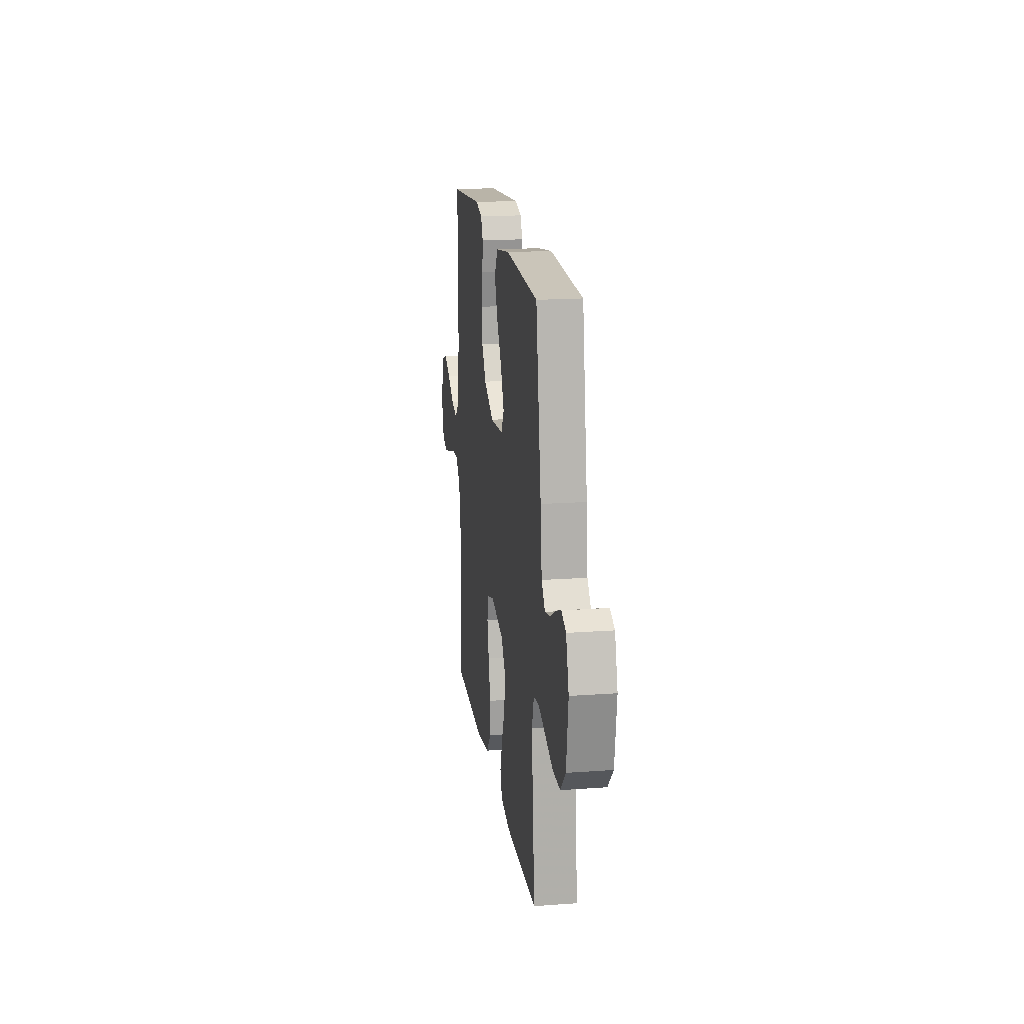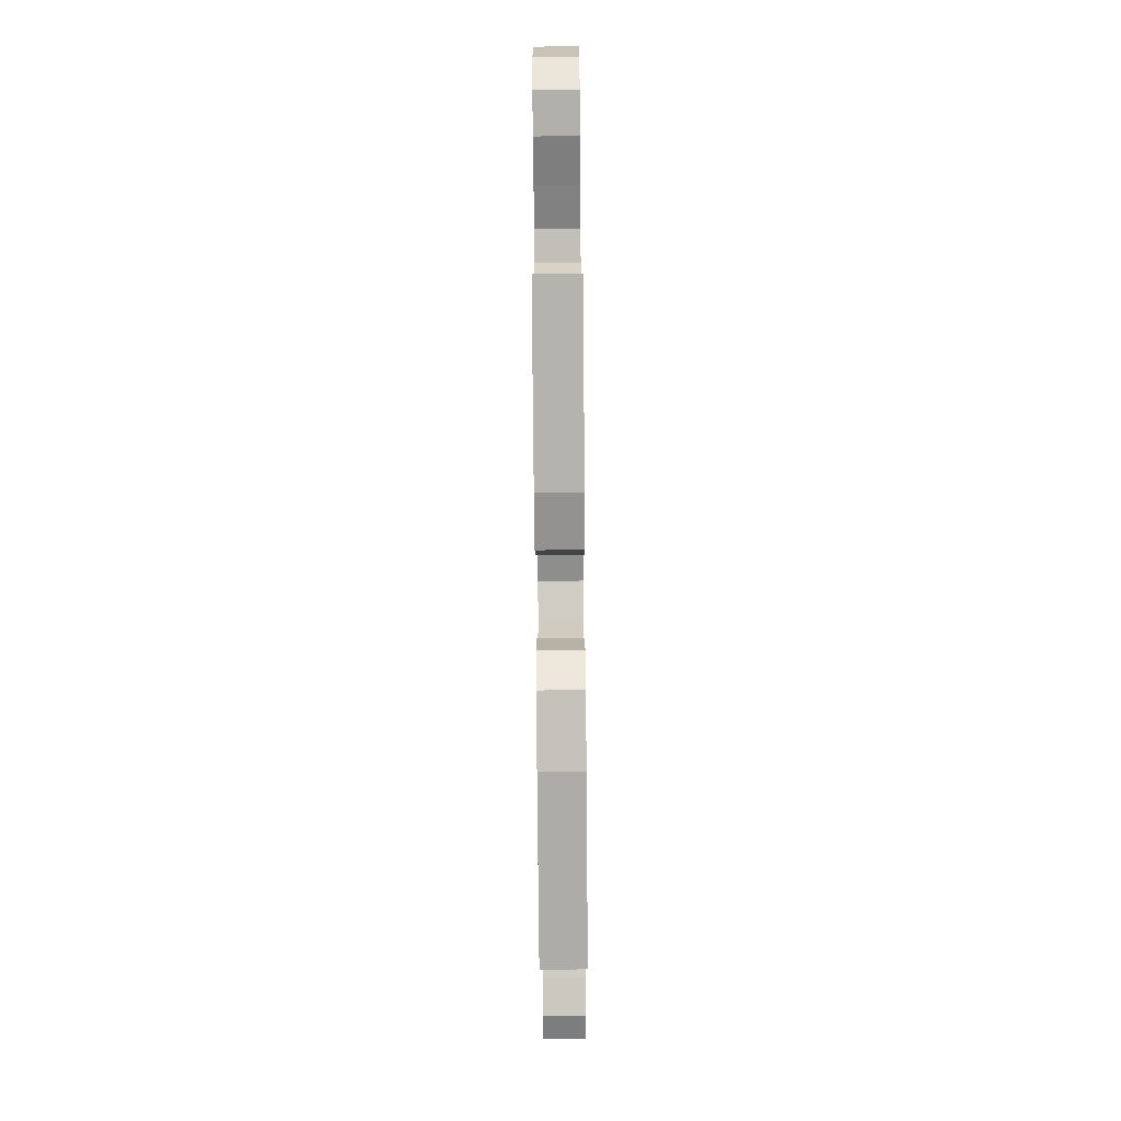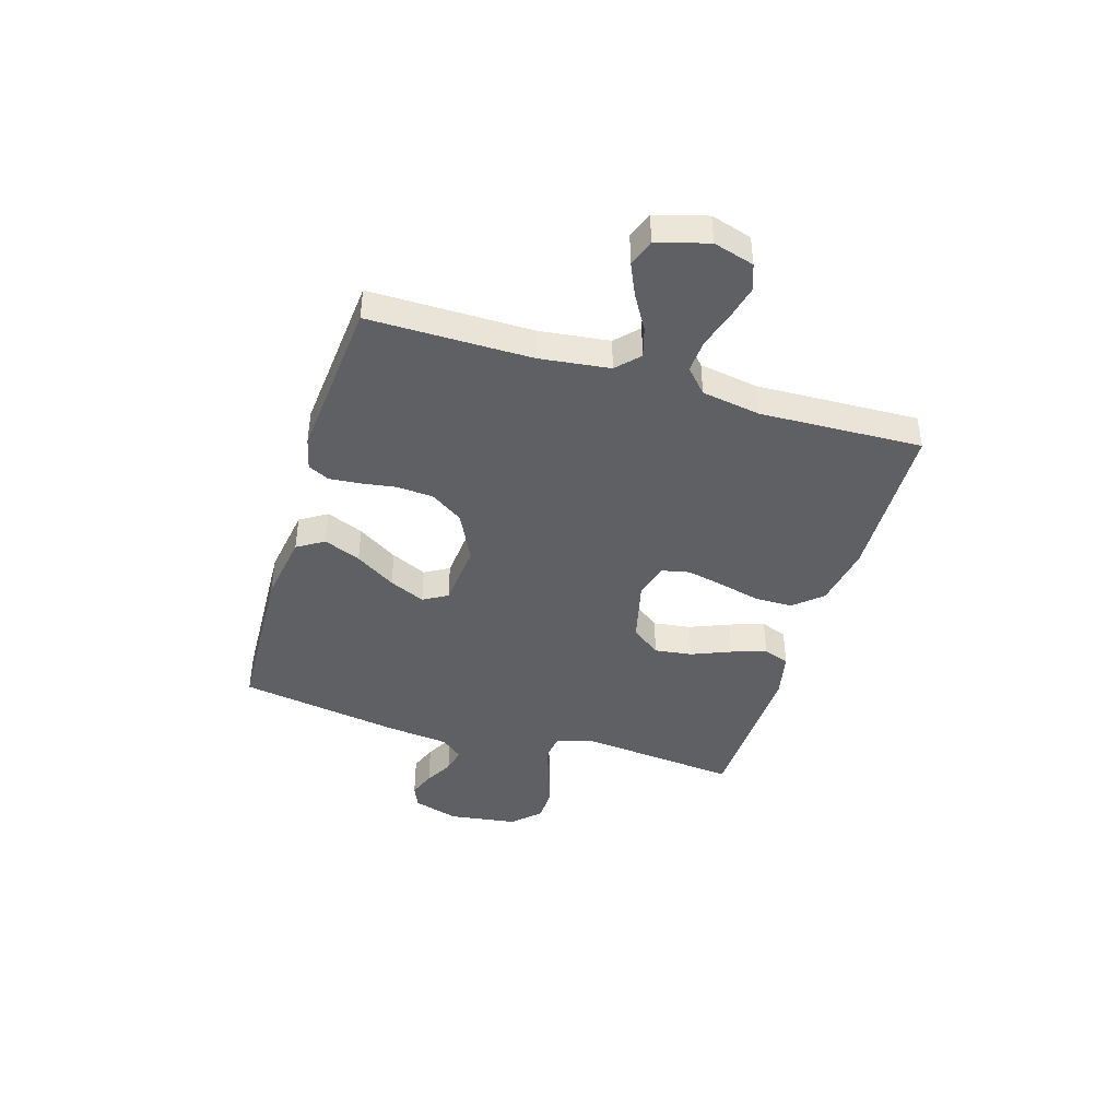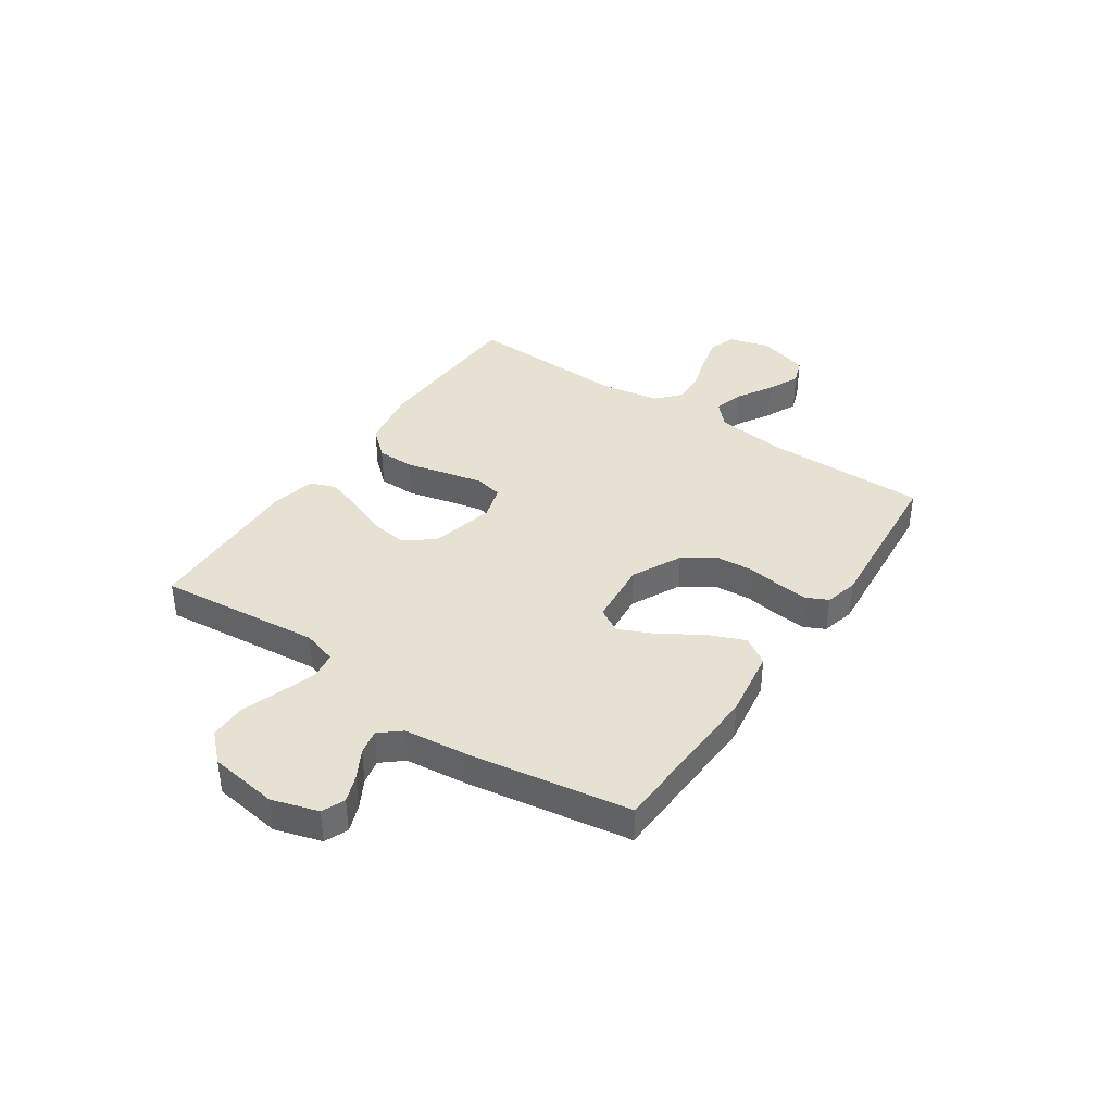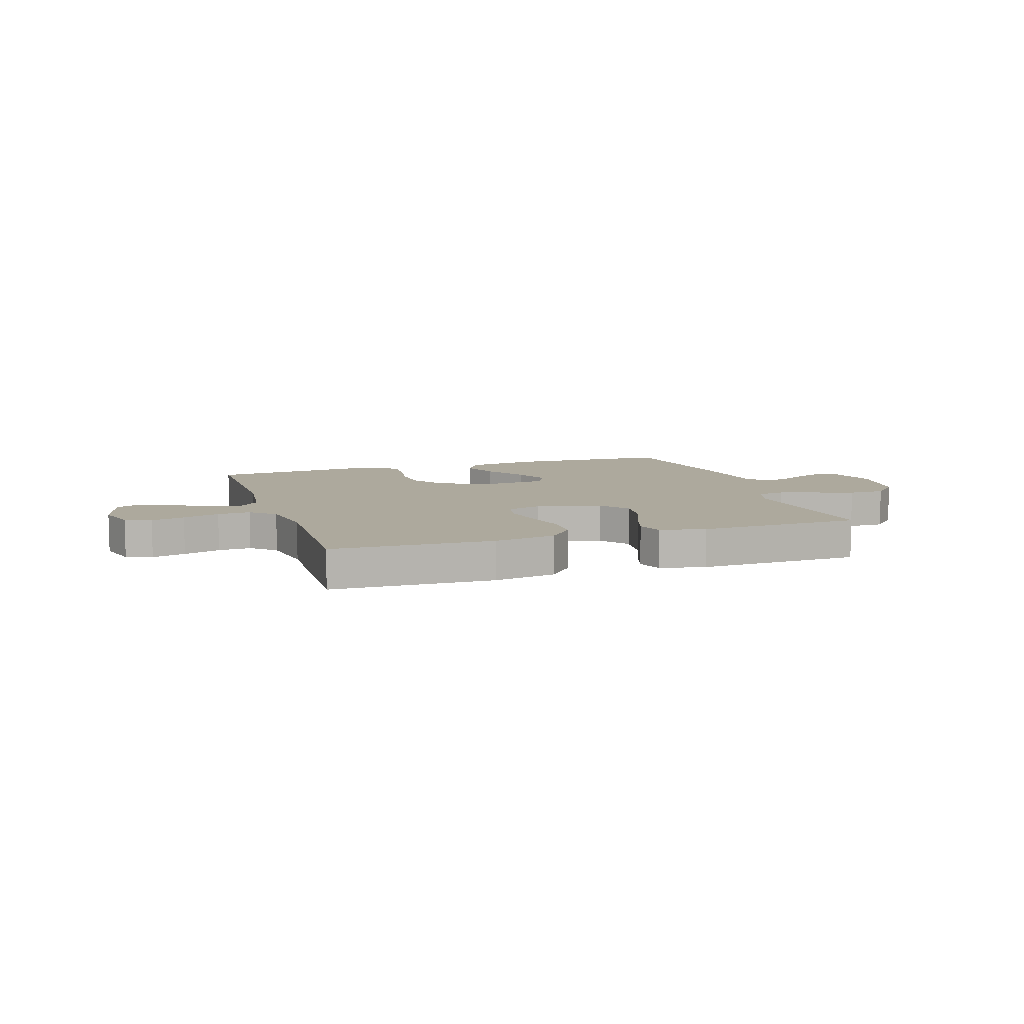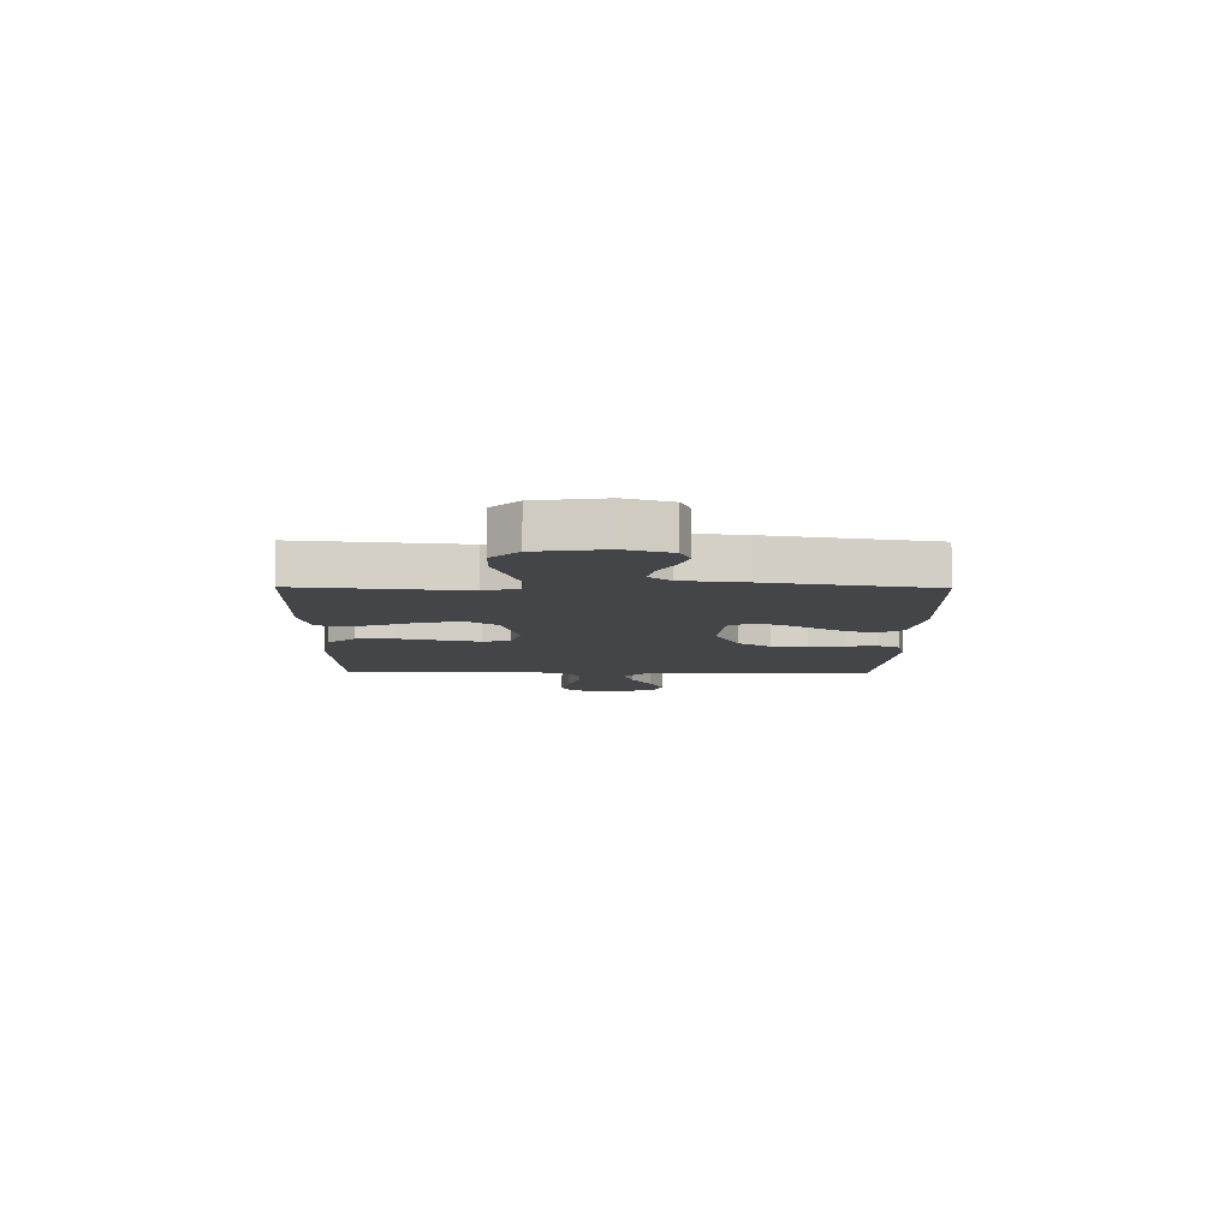
<metadata>
{"format":"obj","ext":"obj","renderer":"f3d","projection":"perspective","resolution":1024,"background":"white","views":[{"elev":18.1,"azim":-98.1,"up":"+Z"},{"elev":-78.5,"azim":-89.5,"up":"+Z"},{"elev":-42.6,"azim":73.1,"up":"+Y"},{"elev":38.9,"azim":-55.8,"up":"+Y"},{"elev":8.8,"azim":161.8,"up":"+Y"},{"elev":-8.7,"azim":-90.7,"up":"+Y"}]}
</metadata>
<code>
v -0.5 0.07 -0.5
v -0.47 0.07 -0.2
v -0.489 0.07 -0.137
v -0.539 0.07 -0.13
v -0.606 0.07 -0.152
v -0.678 0.07 -0.177
v -0.745 0.07 -0.177
v -0.793 0.07 -0.127
v -0.811 0.07 0
v -0.785 0.07 0.085
v -0.743 0.07 0.103
v -0.693 0.07 0.084
v -0.641 0.07 0.055
v -0.595 0.07 0.045
v -0.562 0.07 0.084
v -0.549 0.07 0.2
v -0.5 0.07 0.5
v -0.2 0.07 0.513
v -0.072 0.07 0.493
v -0.041 0.07 0.443
v -0.069 0.07 0.375
v -0.116 0.07 0.301
v -0.146 0.07 0.235
v -0.12 0.07 0.19
v 0 0.07 0.179
v 0.091 0.07 0.224
v 0.13 0.07 0.283
v 0.135 0.07 0.35
v 0.125 0.07 0.415
v 0.12 0.07 0.472
v 0.139 0.07 0.511
v 0.2 0.07 0.526
v 0.5 0.07 0.5
v 0.499 0.07 0.2
v 0.515 0.07 0.071
v 0.556 0.07 0.032
v 0.612 0.07 0.048
v 0.676 0.07 0.086
v 0.736 0.07 0.113
v 0.785 0.07 0.095
v 0.812 0.07 0
v 0.79 0.07 -0.075
v 0.742 0.07 -0.092
v 0.68 0.07 -0.077
v 0.612 0.07 -0.056
v 0.551 0.07 -0.052
v 0.507 0.07 -0.092
v 0.489 0.07 -0.2
v 0.5 0.07 -0.5
v 0.2 0.07 -0.51
v 0.086 0.07 -0.49
v 0.041 0.07 -0.439
v 0.04 0.07 -0.369
v 0.059 0.07 -0.292
v 0.074 0.07 -0.223
v 0.063 0.07 -0.172
v 0 0.07 -0.153
v -0.119 0.07 -0.182
v -0.159 0.07 -0.236
v -0.15 0.07 -0.305
v -0.12 0.07 -0.378
v -0.099 0.07 -0.443
v -0.116 0.07 -0.491
v -0.2 0.07 -0.509
v -0.5 0 -0.5
v -0.47 0 -0.2
v -0.489 0 -0.137
v -0.539 0 -0.13
v -0.606 0 -0.152
v -0.678 0 -0.177
v -0.745 0 -0.177
v -0.793 0 -0.127
v -0.811 0 0
v -0.785 0 0.085
v -0.743 0 0.103
v -0.693 0 0.084
v -0.641 0 0.055
v -0.595 0 0.045
v -0.562 0 0.084
v -0.549 0 0.2
v -0.5 0 0.5
v -0.2 0 0.513
v -0.072 0 0.493
v -0.041 0 0.443
v -0.069 0 0.375
v -0.116 0 0.301
v -0.146 0 0.235
v -0.12 0 0.19
v 0 0 0.179
v 0.091 0 0.224
v 0.13 0 0.283
v 0.135 0 0.35
v 0.125 0 0.415
v 0.12 0 0.472
v 0.139 0 0.511
v 0.2 0 0.526
v 0.5 0 0.5
v 0.499 0 0.2
v 0.515 0 0.071
v 0.556 0 0.032
v 0.612 0 0.048
v 0.676 0 0.086
v 0.736 0 0.113
v 0.785 0 0.095
v 0.812 0 0
v 0.79 0 -0.075
v 0.742 0 -0.092
v 0.68 0 -0.077
v 0.612 0 -0.056
v 0.551 0 -0.052
v 0.507 0 -0.092
v 0.489 0 -0.2
v 0.5 0 -0.5
v 0.2 0 -0.51
v 0.086 0 -0.49
v 0.041 0 -0.439
v 0.04 0 -0.369
v 0.059 0 -0.292
v 0.074 0 -0.223
v 0.063 0 -0.172
v 0 0 -0.153
v -0.119 0 -0.182
v -0.159 0 -0.236
v -0.15 0 -0.305
v -0.12 0 -0.378
v -0.099 0 -0.443
v -0.116 0 -0.491
v -0.2 0 -0.509
f 63 64 1 2
f 60 61 62 63
f 60 63 2 3
f 59 60 3
f 58 59 3
f 57 58 3 4
f 51 52 53 54
f 51 54 55
f 48 49 50 51
f 47 48 51 55
f 46 47 55 56
f 42 43 44 45
f 40 41 42 45
f 40 45 46
f 37 38 39 40
f 36 37 40 46
f 35 36 46 56
f 31 32 33 34
f 28 29 30 31
f 28 31 34 35
f 19 20 21 22
f 19 22 23
f 18 19 23
f 15 16 17 18
f 15 18 23
f 14 15 23 24
f 10 11 12 13
f 10 13 14
f 9 10 14
f 8 9 14
f 5 6 7 8
f 4 5 8 14
f 57 4 14 24
f 27 28 35
f 26 27 35 56
f 25 26 56 57
f 24 25 57
f 66 65 128 127
f 127 126 125 124
f 67 66 127 124
f 67 124 123
f 67 123 122
f 68 67 122 121
f 118 117 116 115
f 119 118 115
f 115 114 113 112
f 119 115 112 111
f 120 119 111 110
f 109 108 107 106
f 109 106 105 104
f 110 109 104
f 104 103 102 101
f 110 104 101 100
f 120 110 100 99
f 98 97 96 95
f 95 94 93 92
f 99 98 95 92
f 86 85 84 83
f 87 86 83
f 87 83 82
f 82 81 80 79
f 87 82 79
f 88 87 79 78
f 77 76 75 74
f 78 77 74
f 78 74 73
f 78 73 72
f 72 71 70 69
f 78 72 69 68
f 88 78 68 121
f 99 92 91
f 120 99 91 90
f 121 120 90 89
f 121 89 88
f 1 65 66 2
f 2 66 67 3
f 3 67 68 4
f 4 68 69 5
f 5 69 70 6
f 6 70 71 7
f 7 71 72 8
f 8 72 73 9
f 9 73 74 10
f 10 74 75 11
f 11 75 76 12
f 12 76 77 13
f 13 77 78 14
f 14 78 79 15
f 15 79 80 16
f 16 80 81 17
f 17 81 82 18
f 18 82 83 19
f 19 83 84 20
f 20 84 85 21
f 21 85 86 22
f 22 86 87 23
f 23 87 88 24
f 24 88 89 25
f 25 89 90 26
f 26 90 91 27
f 27 91 92 28
f 28 92 93 29
f 29 93 94 30
f 30 94 95 31
f 31 95 96 32
f 32 96 97 33
f 33 97 98 34
f 34 98 99 35
f 35 99 100 36
f 36 100 101 37
f 37 101 102 38
f 38 102 103 39
f 39 103 104 40
f 40 104 105 41
f 41 105 106 42
f 42 106 107 43
f 43 107 108 44
f 44 108 109 45
f 45 109 110 46
f 46 110 111 47
f 47 111 112 48
f 48 112 113 49
f 49 113 114 50
f 50 114 115 51
f 51 115 116 52
f 52 116 117 53
f 53 117 118 54
f 54 118 119 55
f 55 119 120 56
f 56 120 121 57
f 57 121 122 58
f 58 122 123 59
f 59 123 124 60
f 60 124 125 61
f 61 125 126 62
f 62 126 127 63
f 63 127 128 64
f 64 128 65 1

</code>
